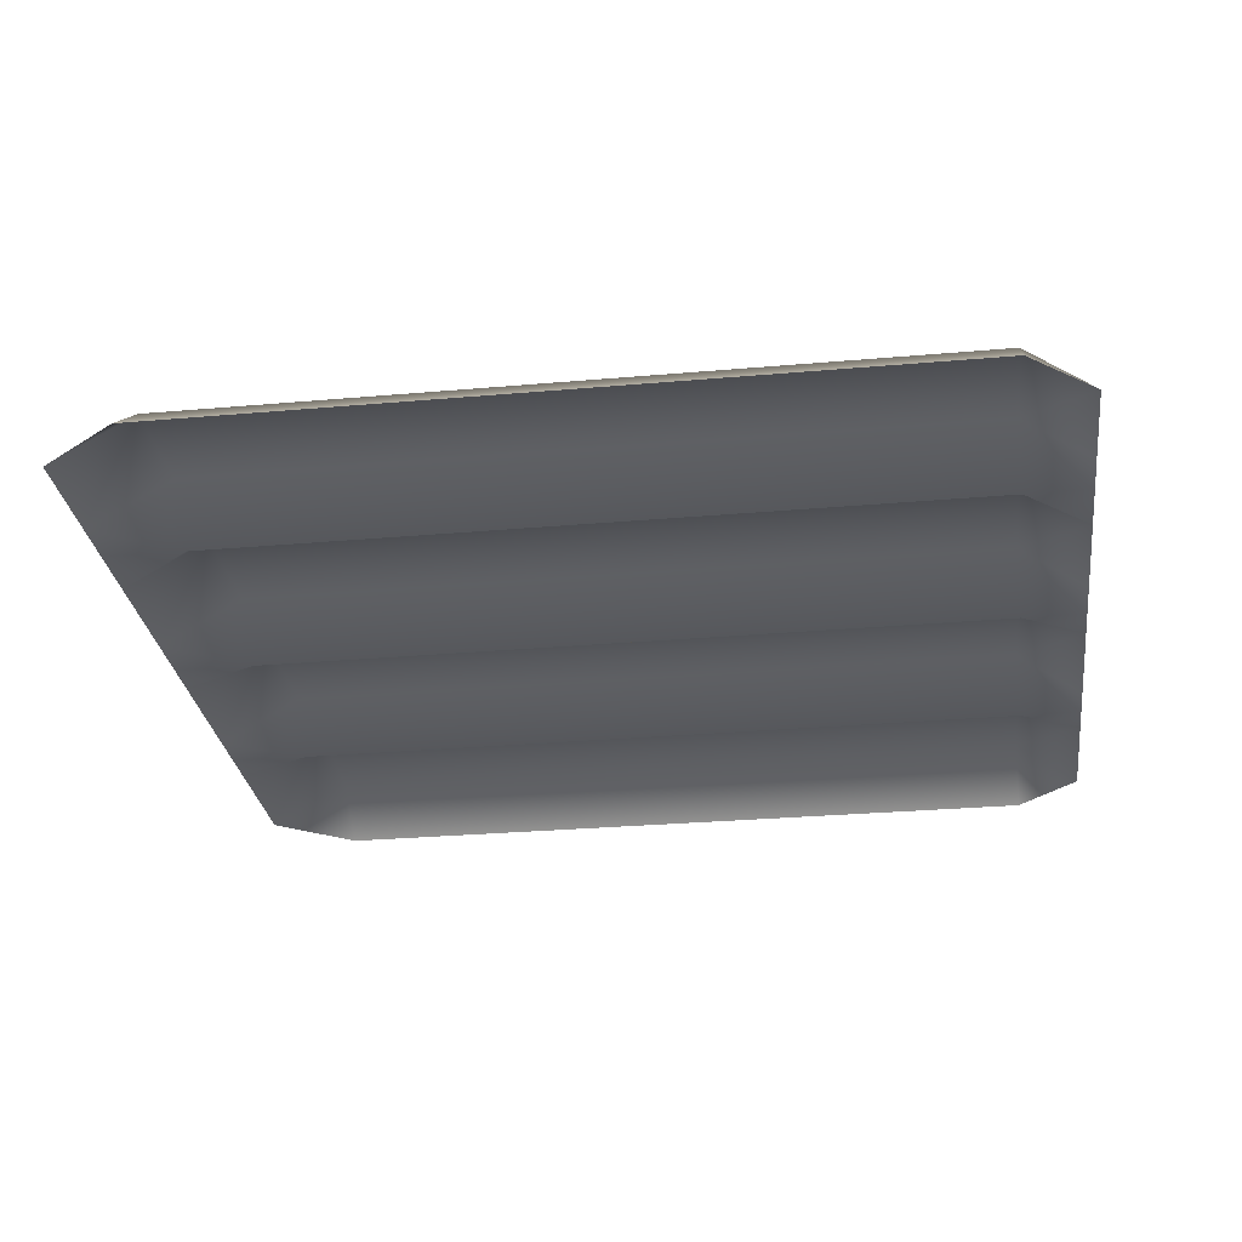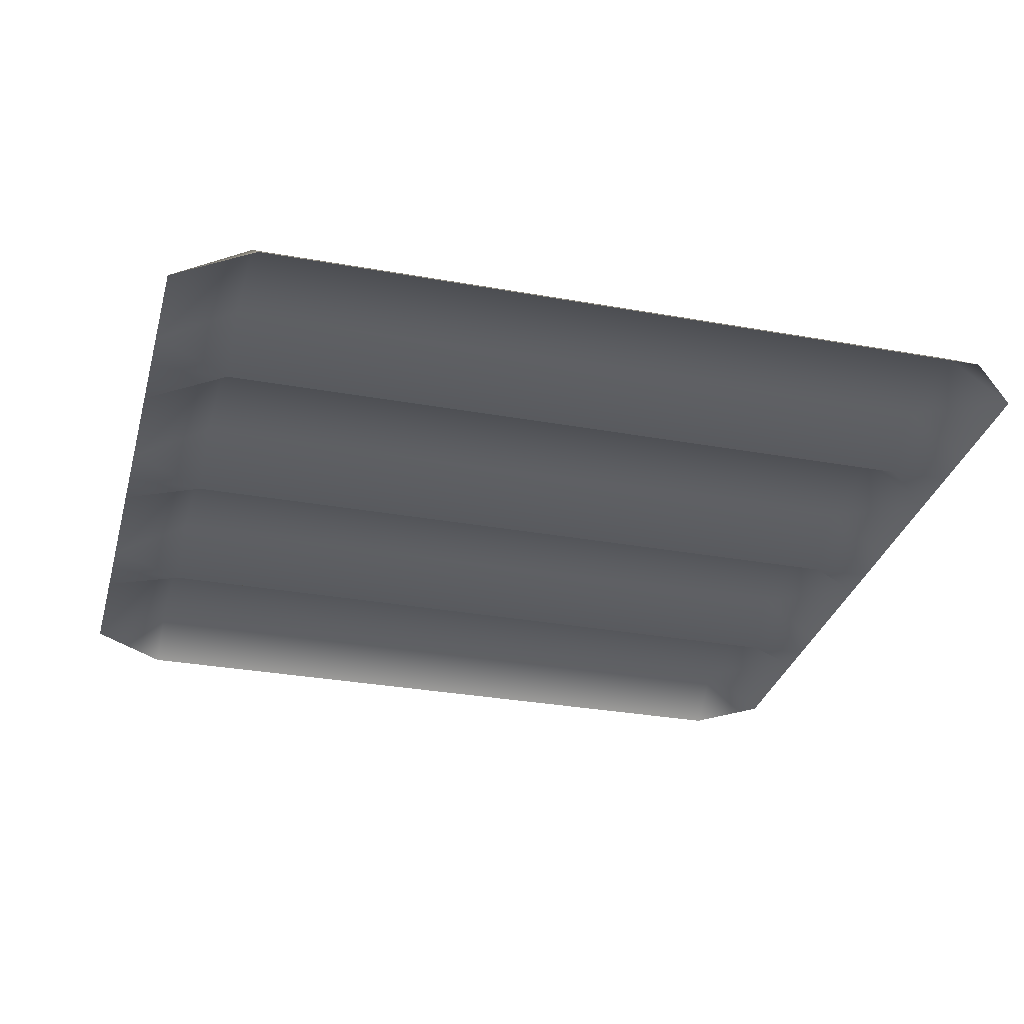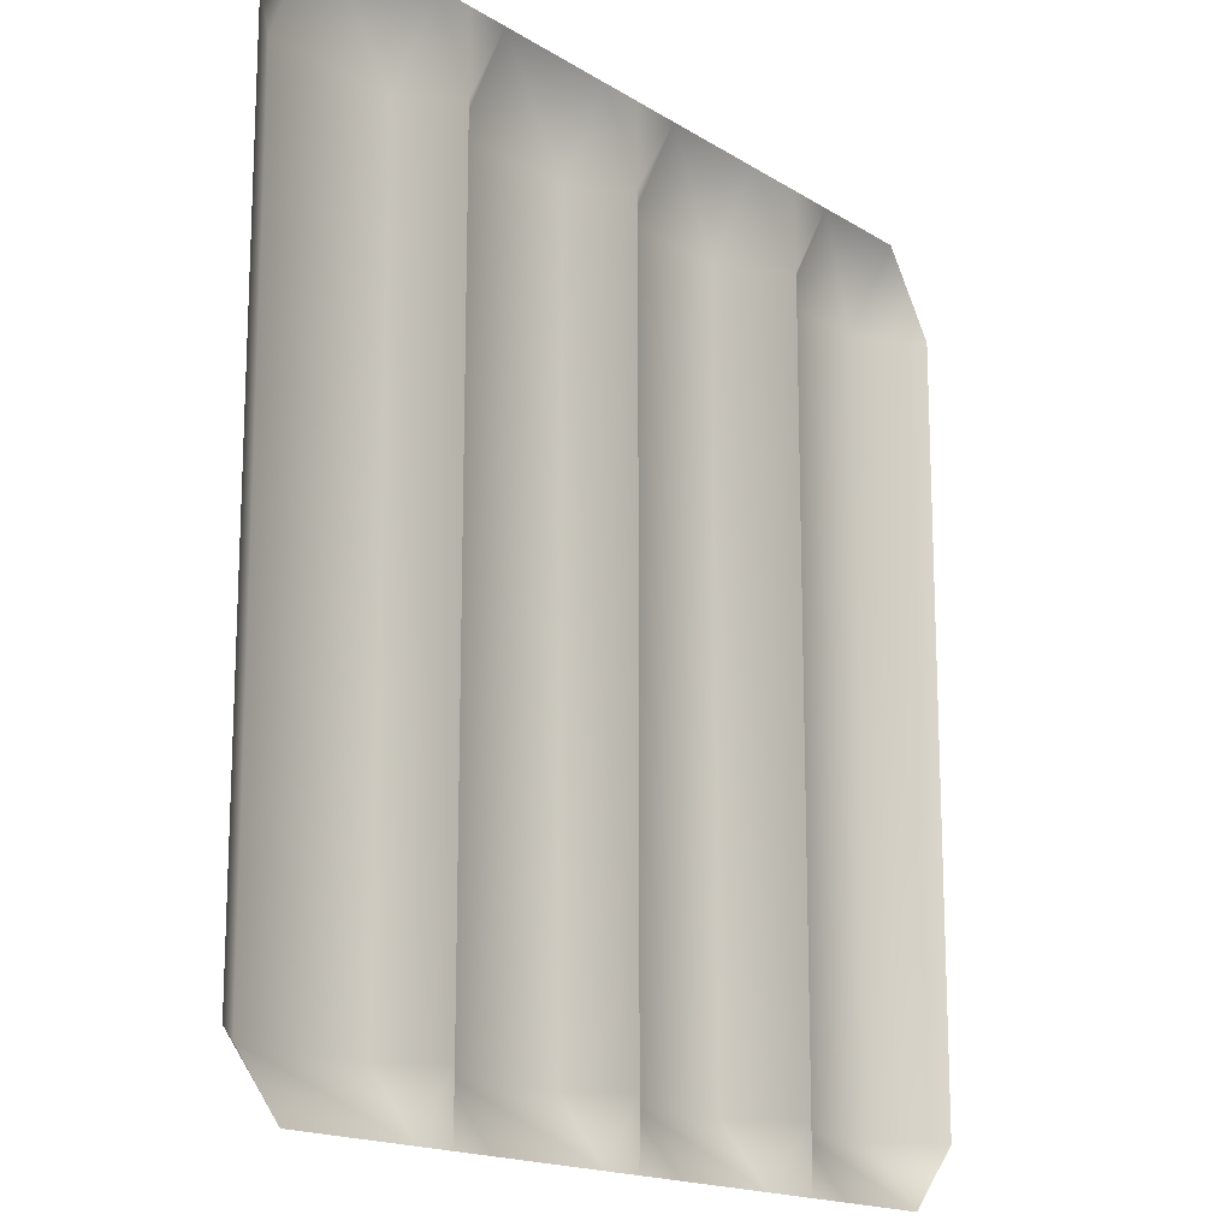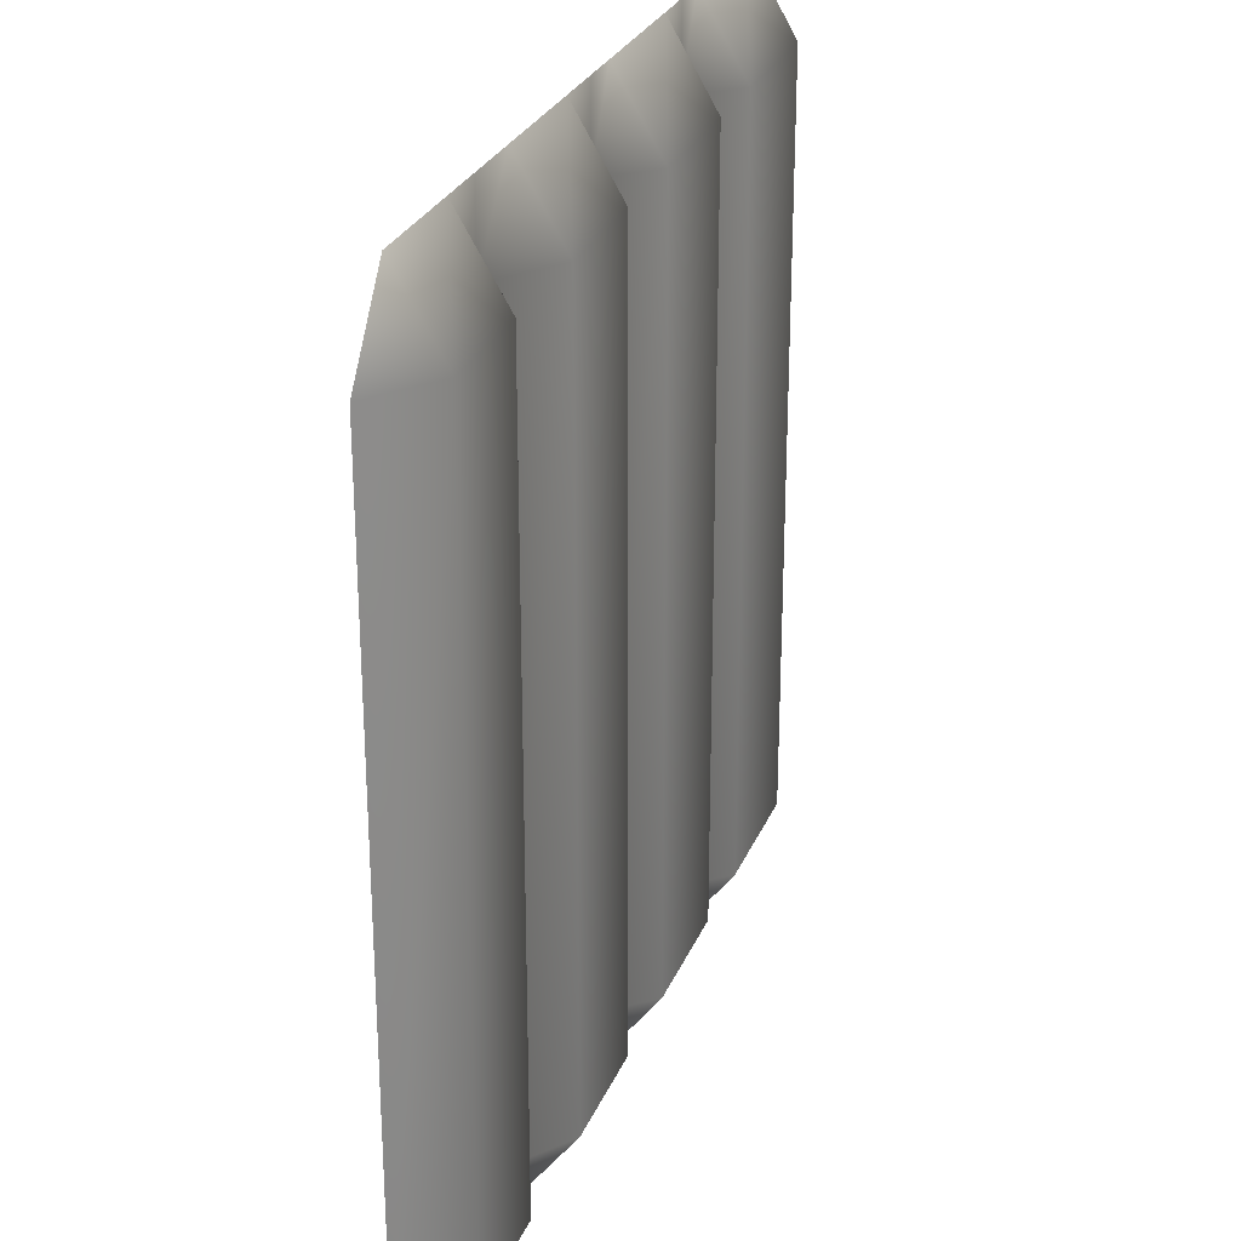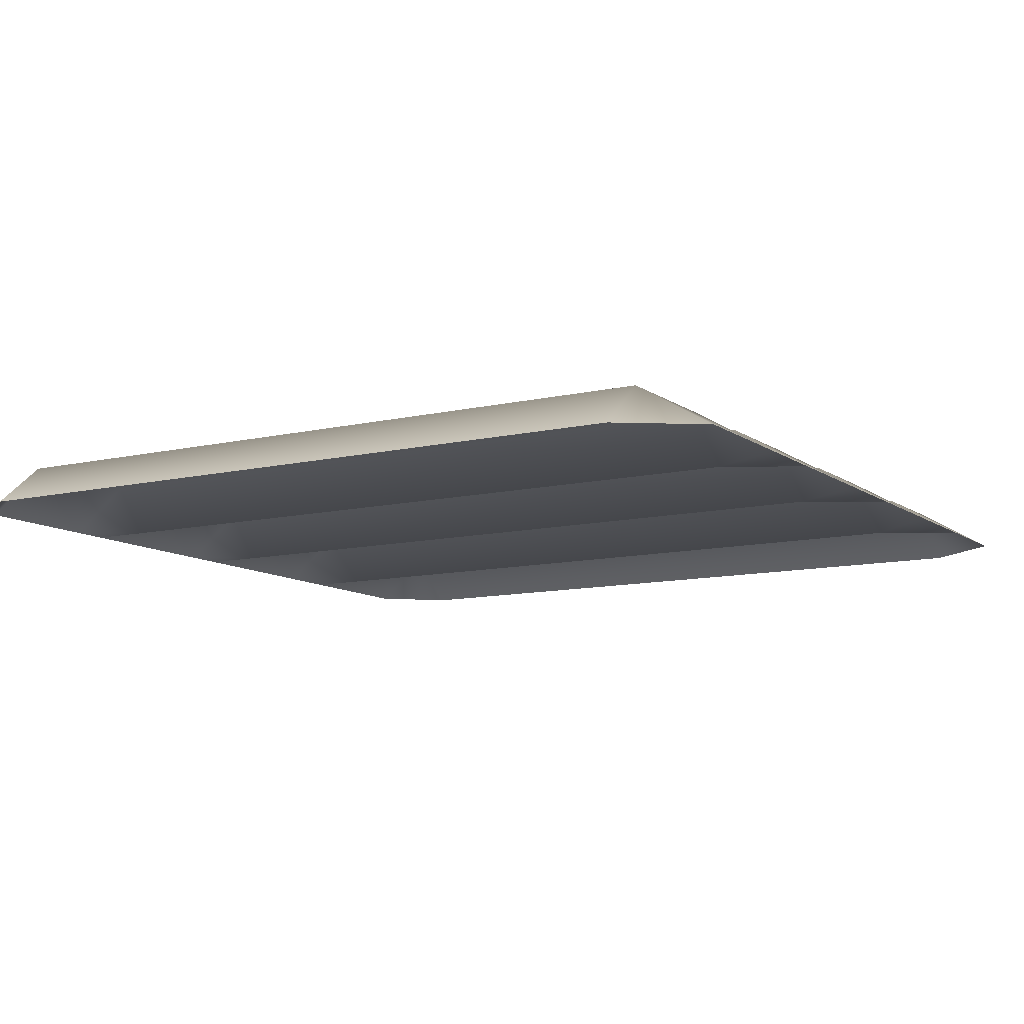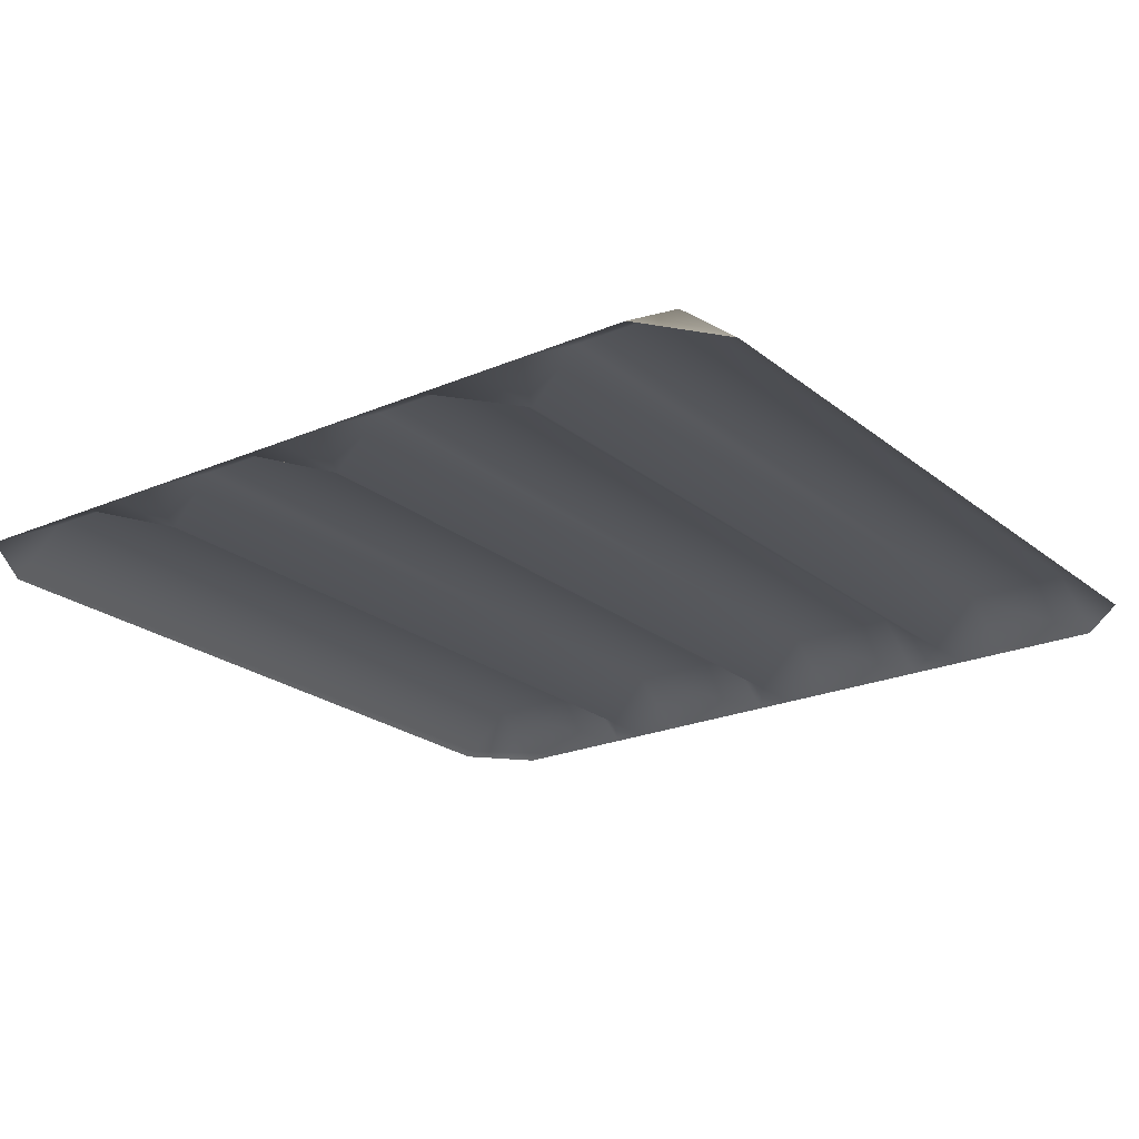
<metadata>
{"format":"obj","ext":"obj","renderer":"f3d","projection":"perspective","resolution":1024,"background":"white","views":[{"elev":-28.0,"azim":97.7,"up":"+Y"},{"elev":-30.9,"azim":75.5,"up":"+Y"},{"elev":-16.2,"azim":-51.9,"up":"+Z"},{"elev":27.3,"azim":109.2,"up":"+Z"},{"elev":-10.5,"azim":-59.2,"up":"+Y"},{"elev":-22.5,"azim":36.5,"up":"+Y"}]}
</metadata>
<code>
g default
v -23.95 -9.216 49.55
v -23.95 -9.216 -49.55
v -0.08973 -9.216 49.55
v -0.08973 -9.216 -49.55
v 25.54 -9.216 49.55
v 25.54 -9.216 -49.55
v -49.55 -9.216 40.7
v -23.95 -9.257 40.7
v -0.08973 -9.257 40.7
v 25.54 -9.257 40.7
v 49.55 -9.216 40.7
v -49.55 -9.216 -42.62
v -23.95 -9.257 -42.62
v -0.08973 -9.257 -42.62
v 25.54 -9.257 -42.62
v 49.55 -9.216 -42.62
v 43.05 -9.216 49.55
v 43.05 -4.021 40.7
v 43.05 -4.021 -42.62
v 43.05 -9.216 -49.55
v -43.27 -9.216 49.55
v -43.27 -4.021 40.7
v -43.27 -4.021 -42.62
v -43.27 -9.216 -49.55
v 31.03 -9.216 49.55
v 31.03 -4.021 40.7
v 31.03 -4.021 -42.62
v 31.03 -9.216 -49.55
v 18.59 -9.216 49.55
v 18.59 -4.021 40.7
v 18.59 -4.021 -42.62
v 18.59 -9.216 -49.55
v 5.615 -9.216 49.55
v 5.615 -4.021 40.7
v 5.615 -4.021 -42.62
v 5.615 -9.216 -49.55
v -4.631 -9.216 49.55
v -4.631 -4.021 40.7
v -4.631 -4.021 -42.62
v -4.631 -9.216 -49.55
v -19.16 -9.216 49.55
v -19.16 -4.021 40.7
v -19.16 -4.021 -42.62
v -19.16 -9.216 -49.55
v -28.16 -9.216 49.55
v -28.16 -4.021 40.7
v -28.16 -4.021 -42.62
v -28.16 -9.216 -49.55
g plowed_01_export
f 12 23 24
f 2 13 43 44
f 4 14 35 36
f 6 15 27 28
f 7 21 22
f 41 42 8 1
f 33 34 9 3
f 25 26 10 5
f 7 22 23 12
f 42 43 13 8
f 34 35 14 9
f 26 27 15 10
f 11 18 17
f 16 19 18 11
f 20 19 16
f 46 22 21 45
f 47 23 22 46
f 48 24 23 47
f 18 26 25 17
f 19 27 26 18
f 20 28 27 19
f 10 30 29 5
f 15 31 30 10
f 32 31 15 6
f 30 34 33 29
f 31 35 34 30
f 32 36 35 31
f 9 38 37 3
f 14 39 38 9
f 40 39 14 4
f 38 42 41 37
f 39 43 42 38
f 40 44 43 39
f 8 46 45 1
f 13 47 46 8
f 48 47 13 2

</code>
